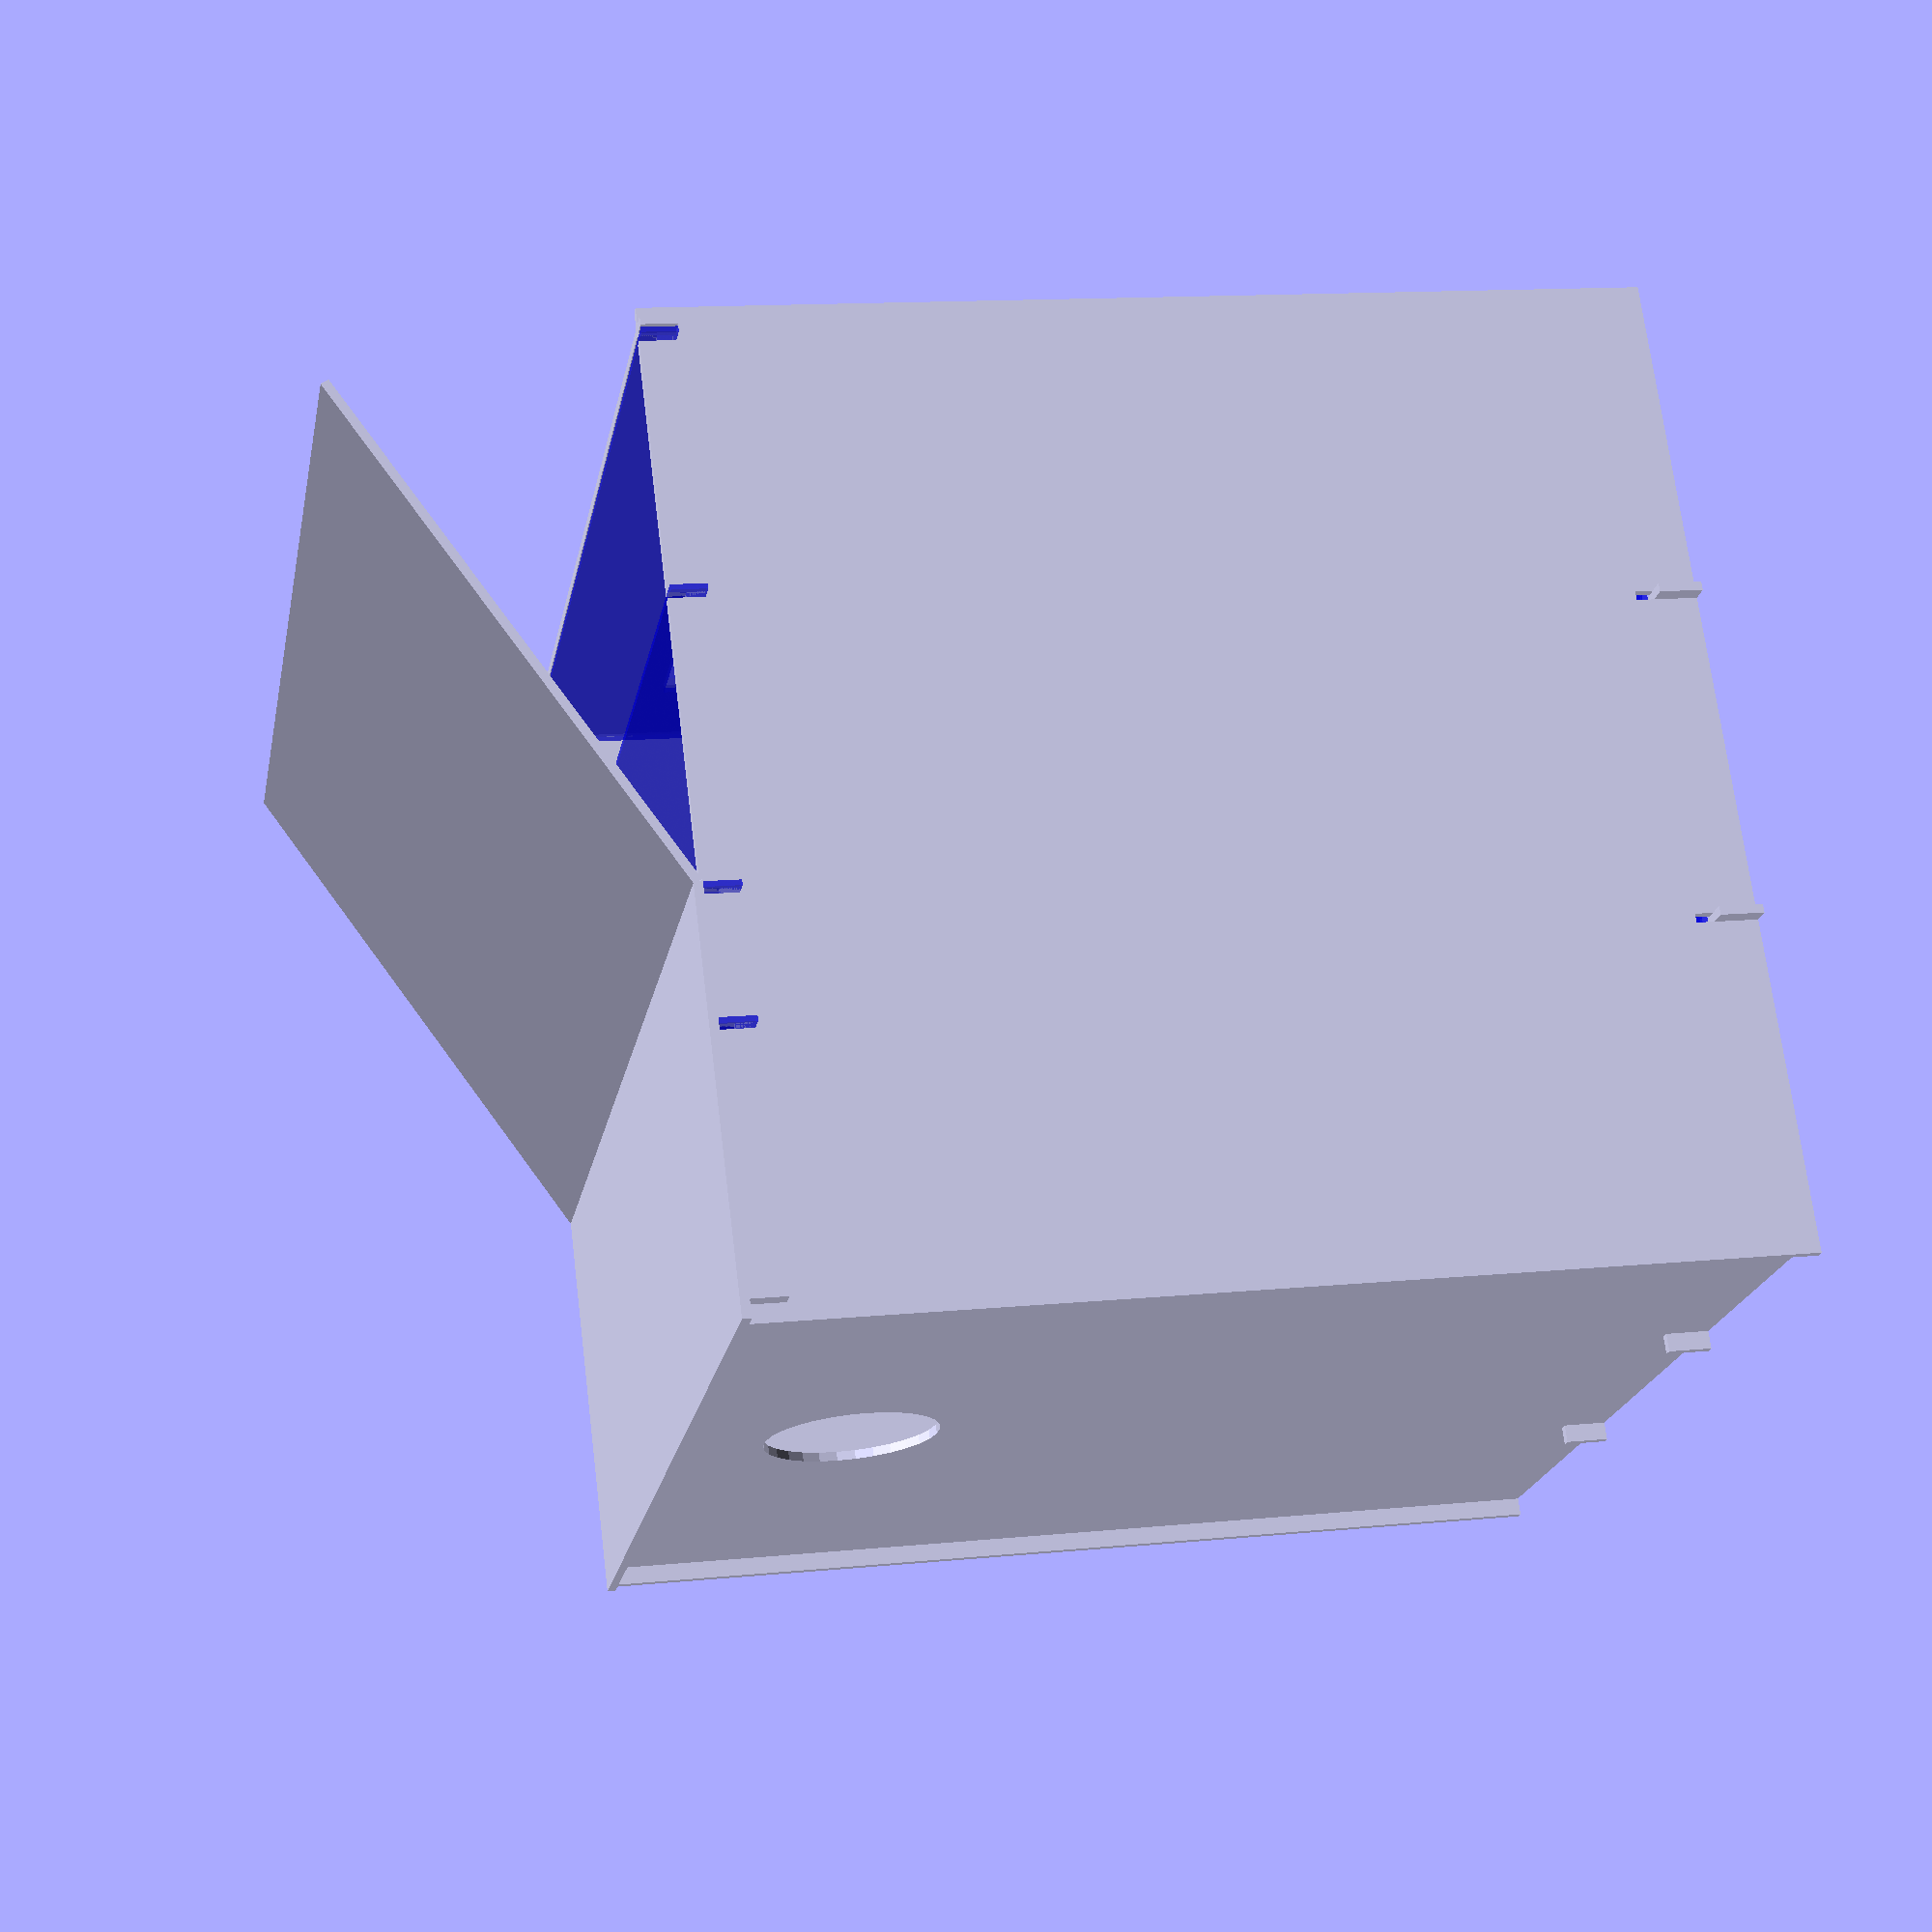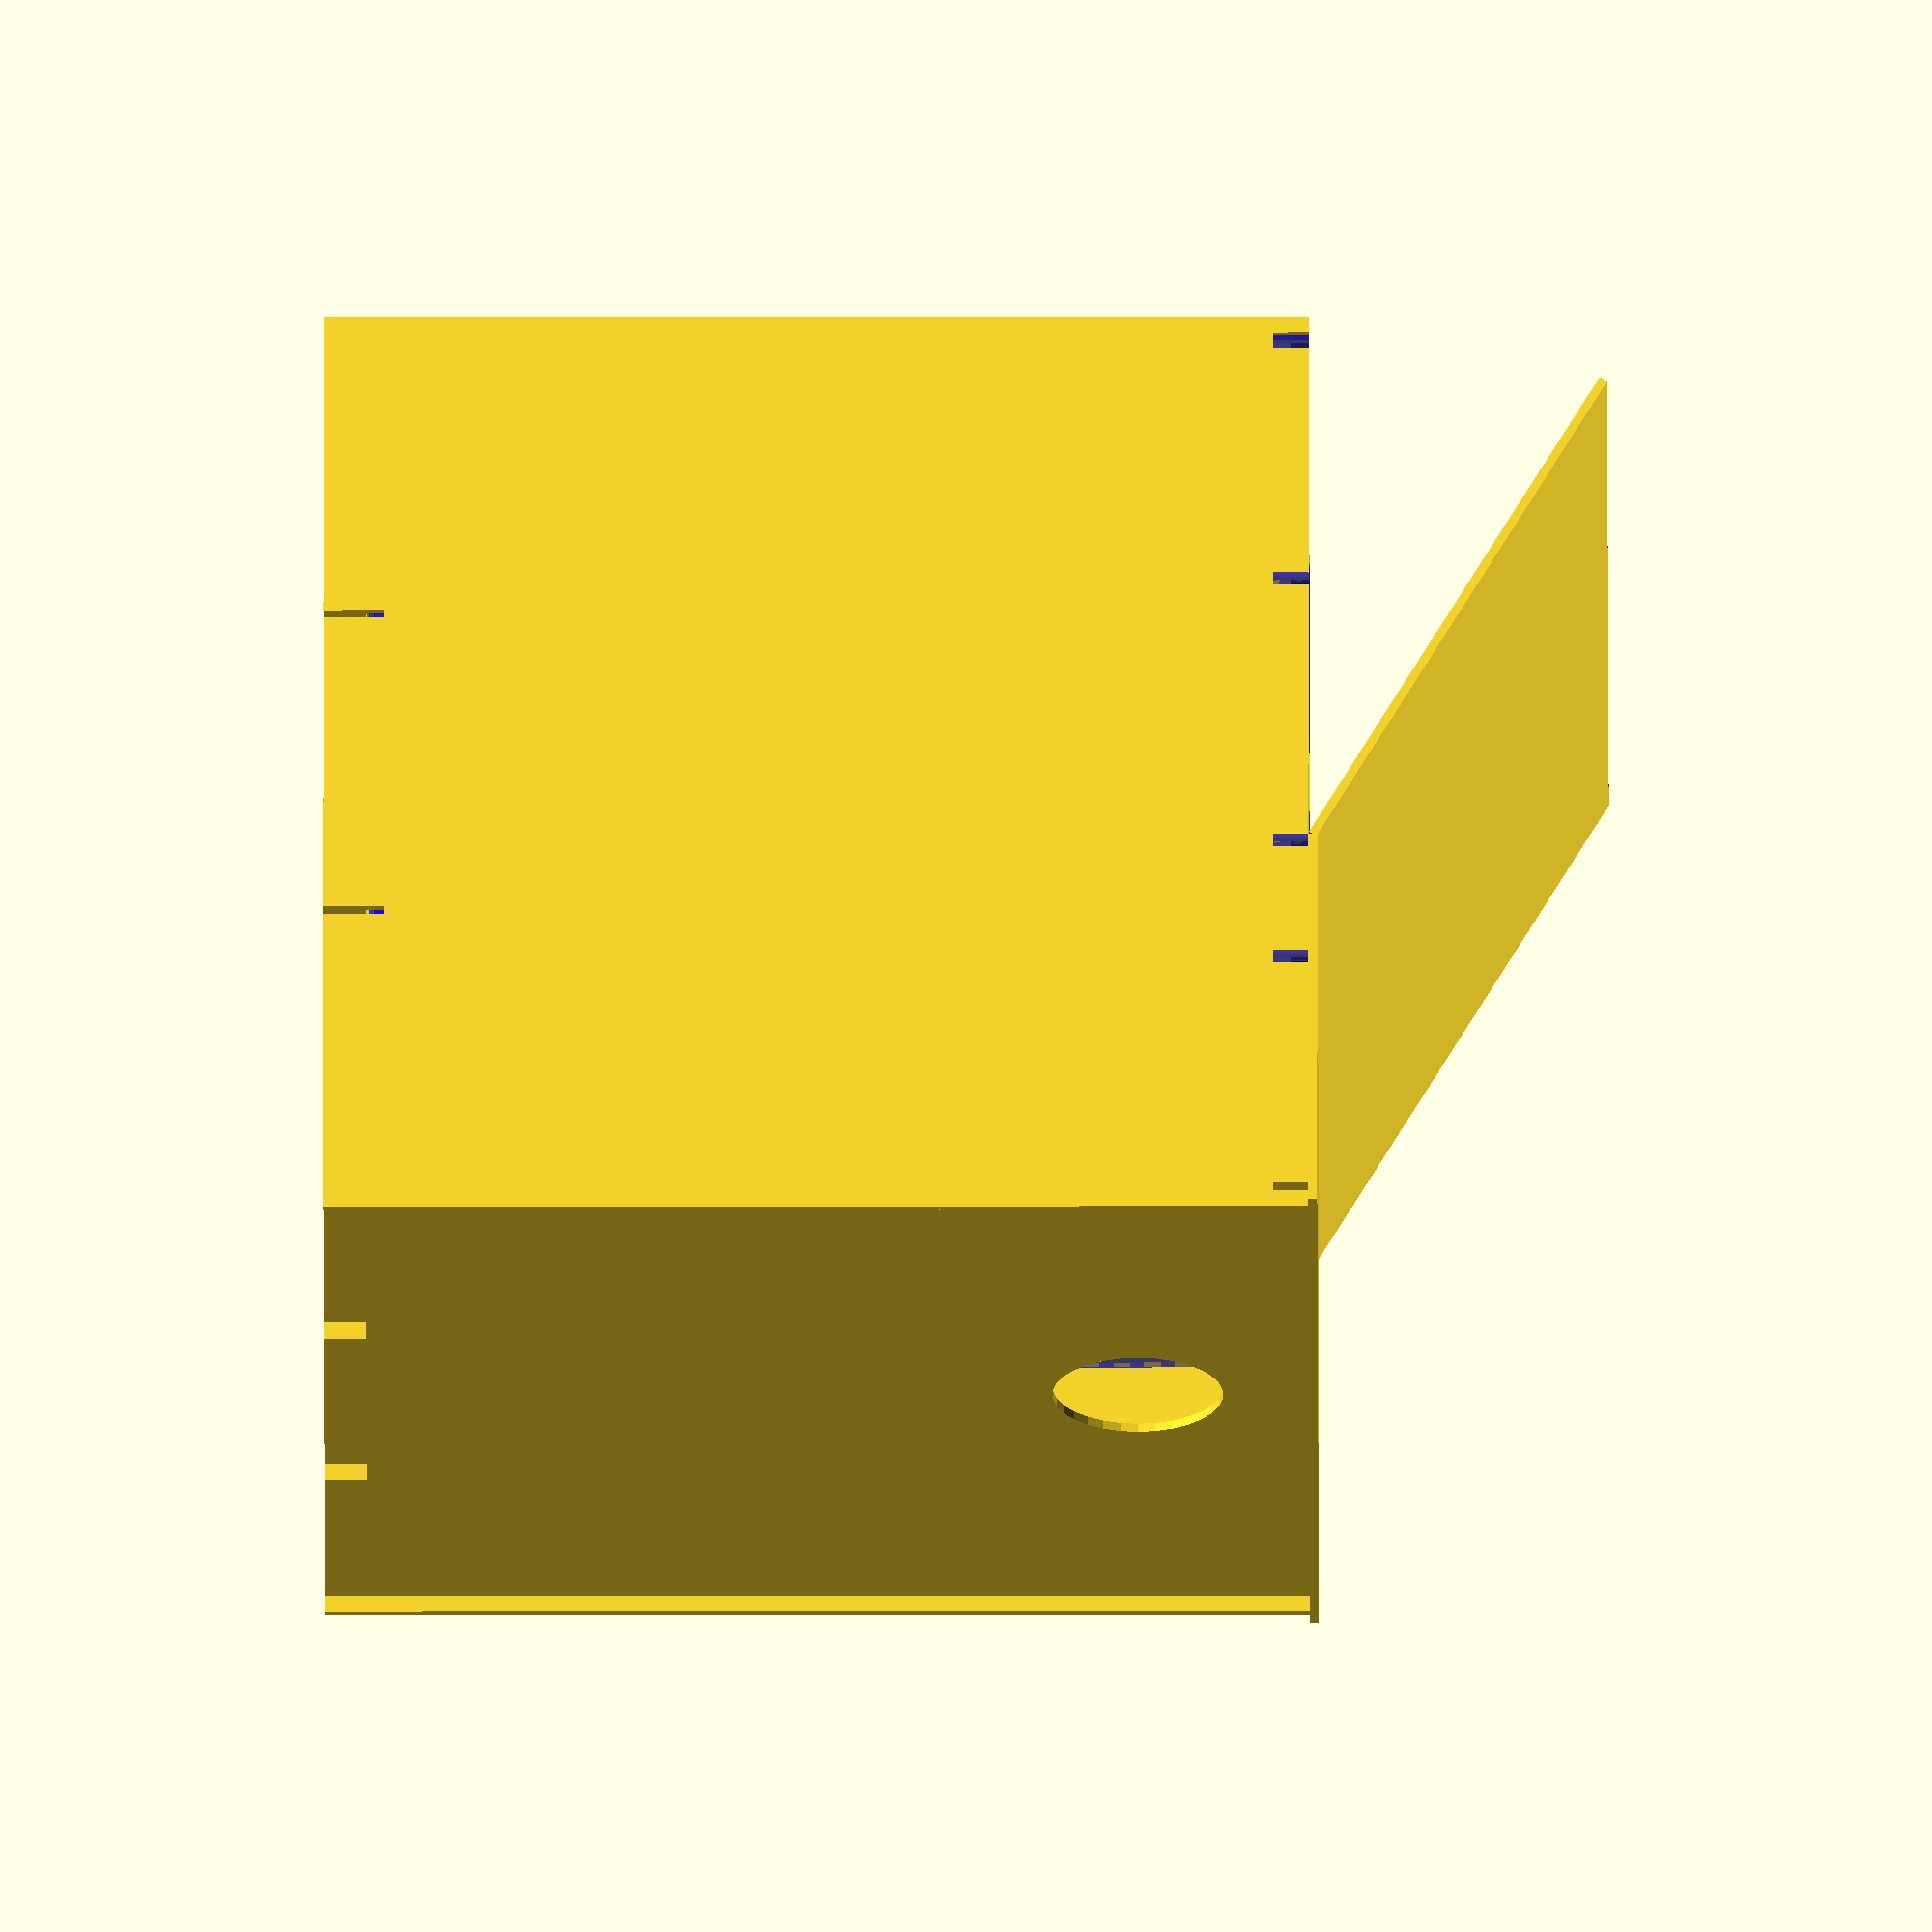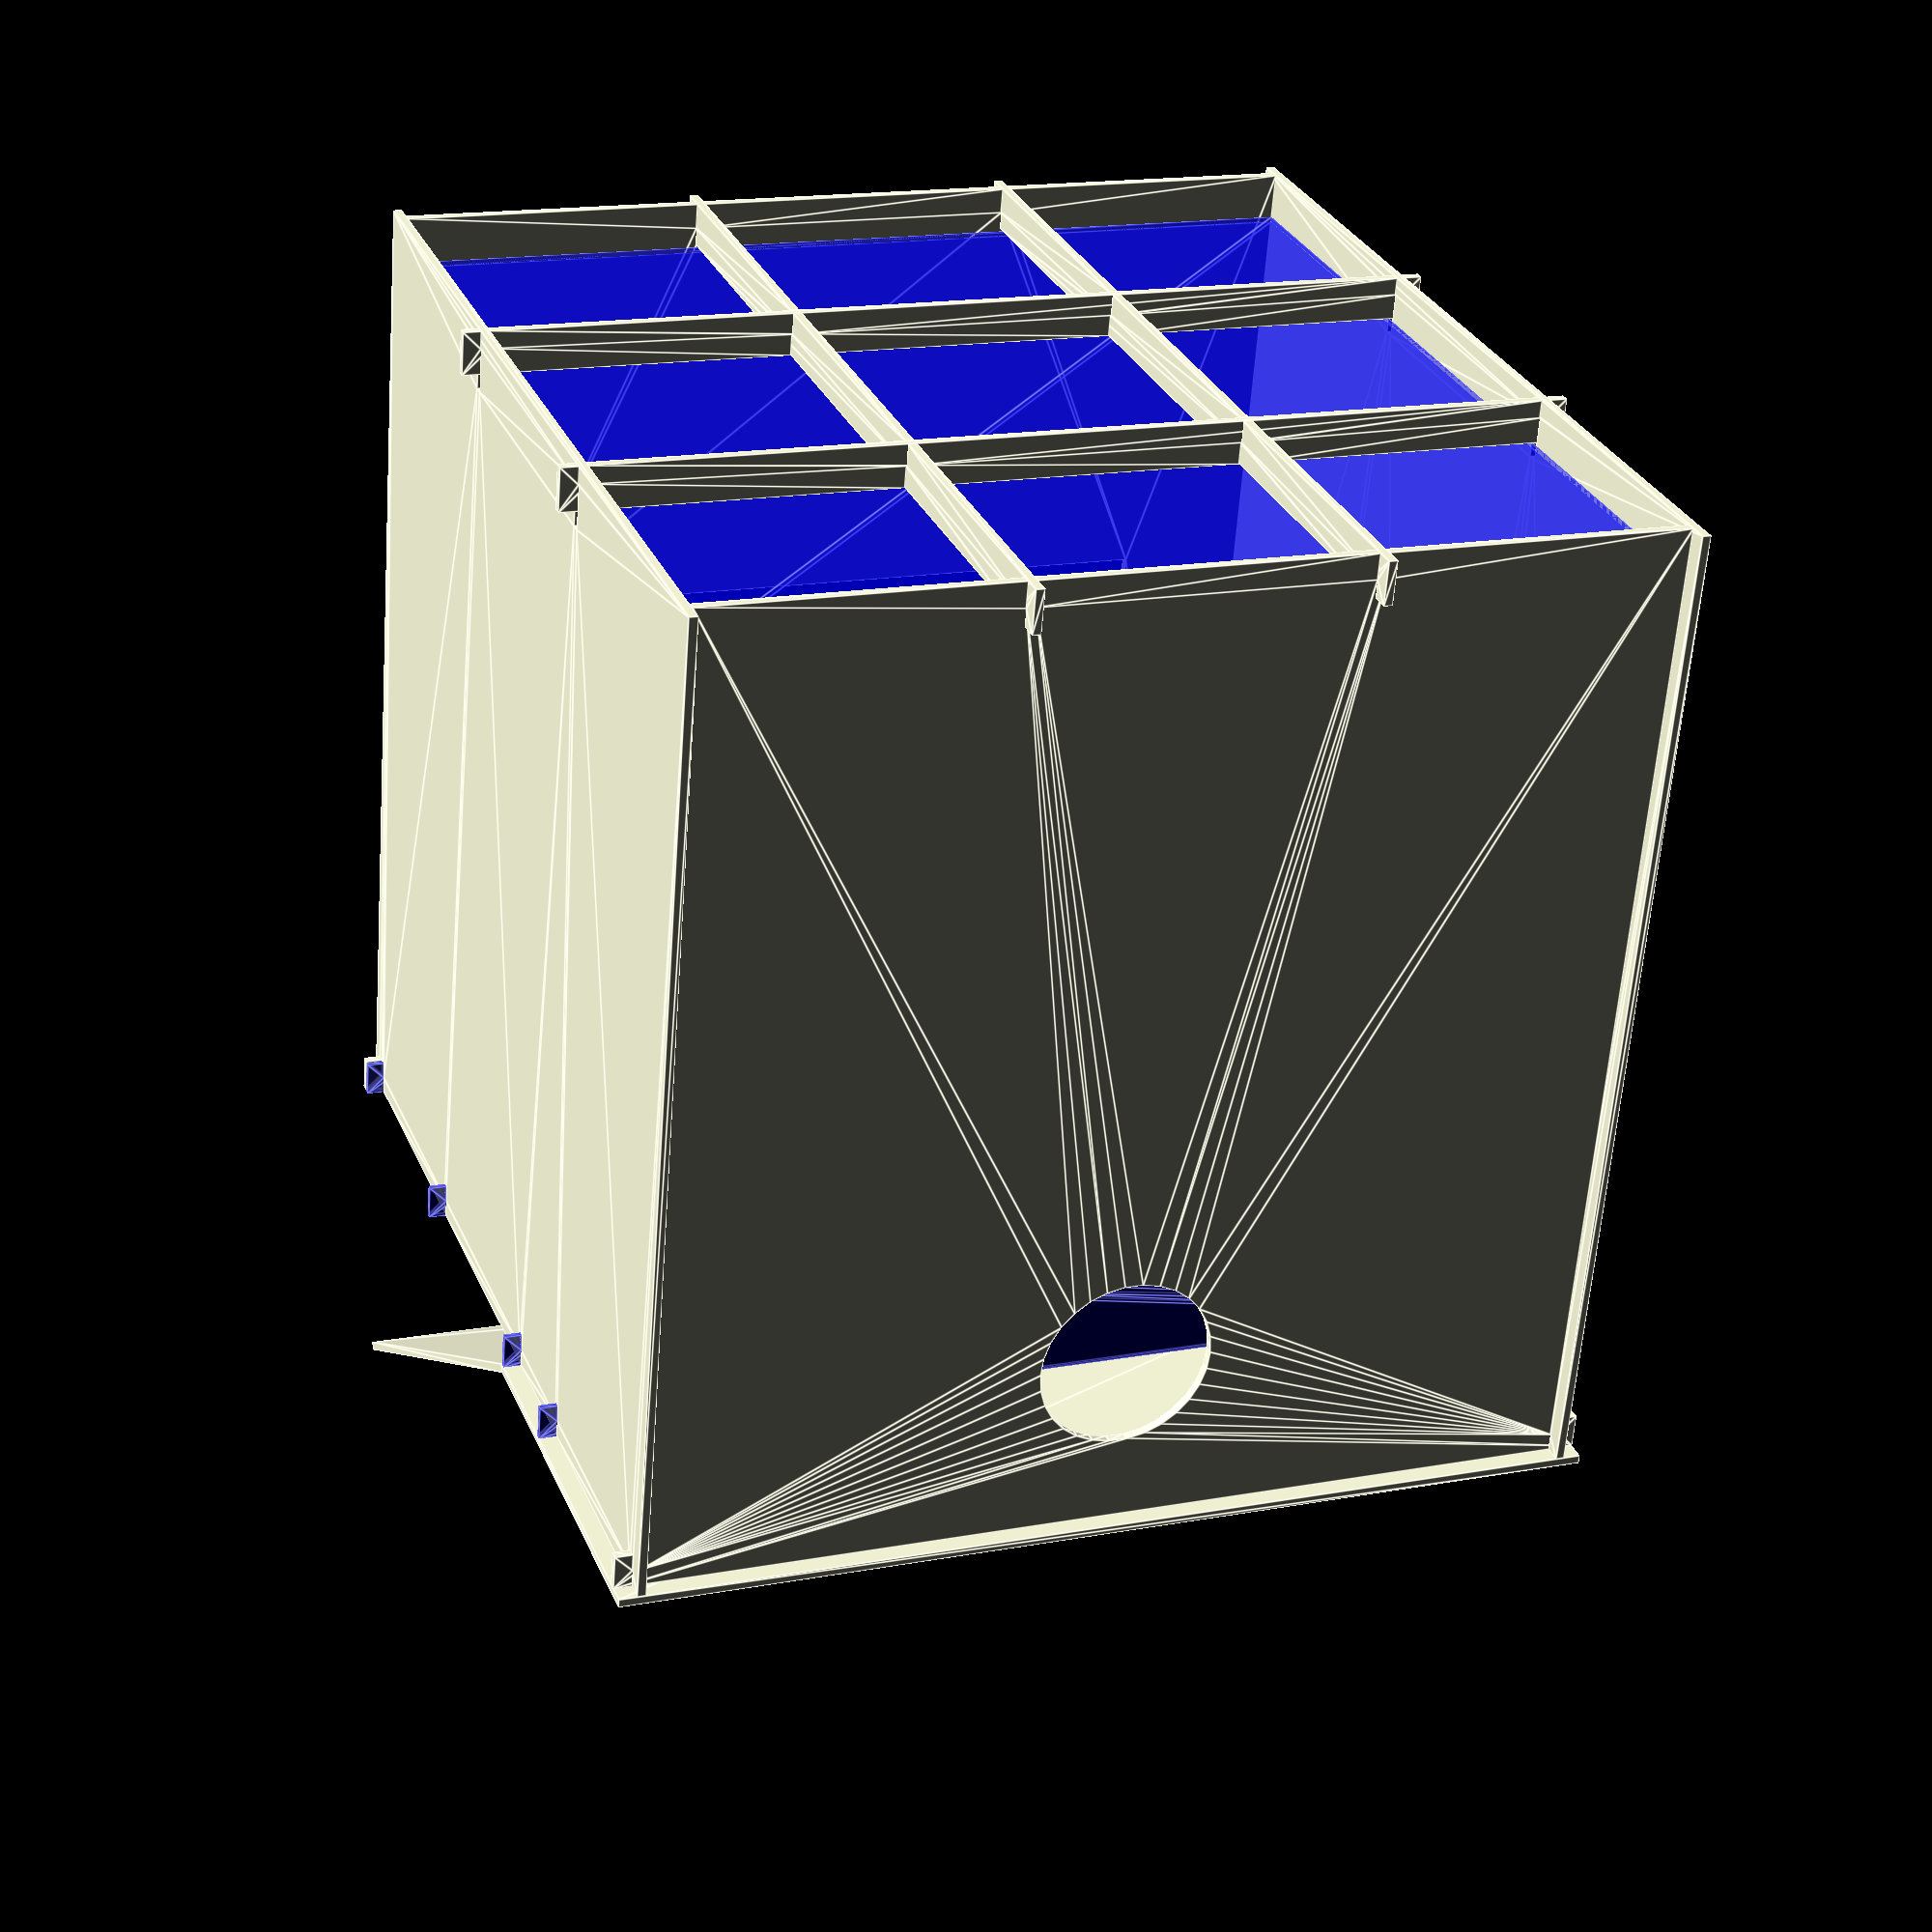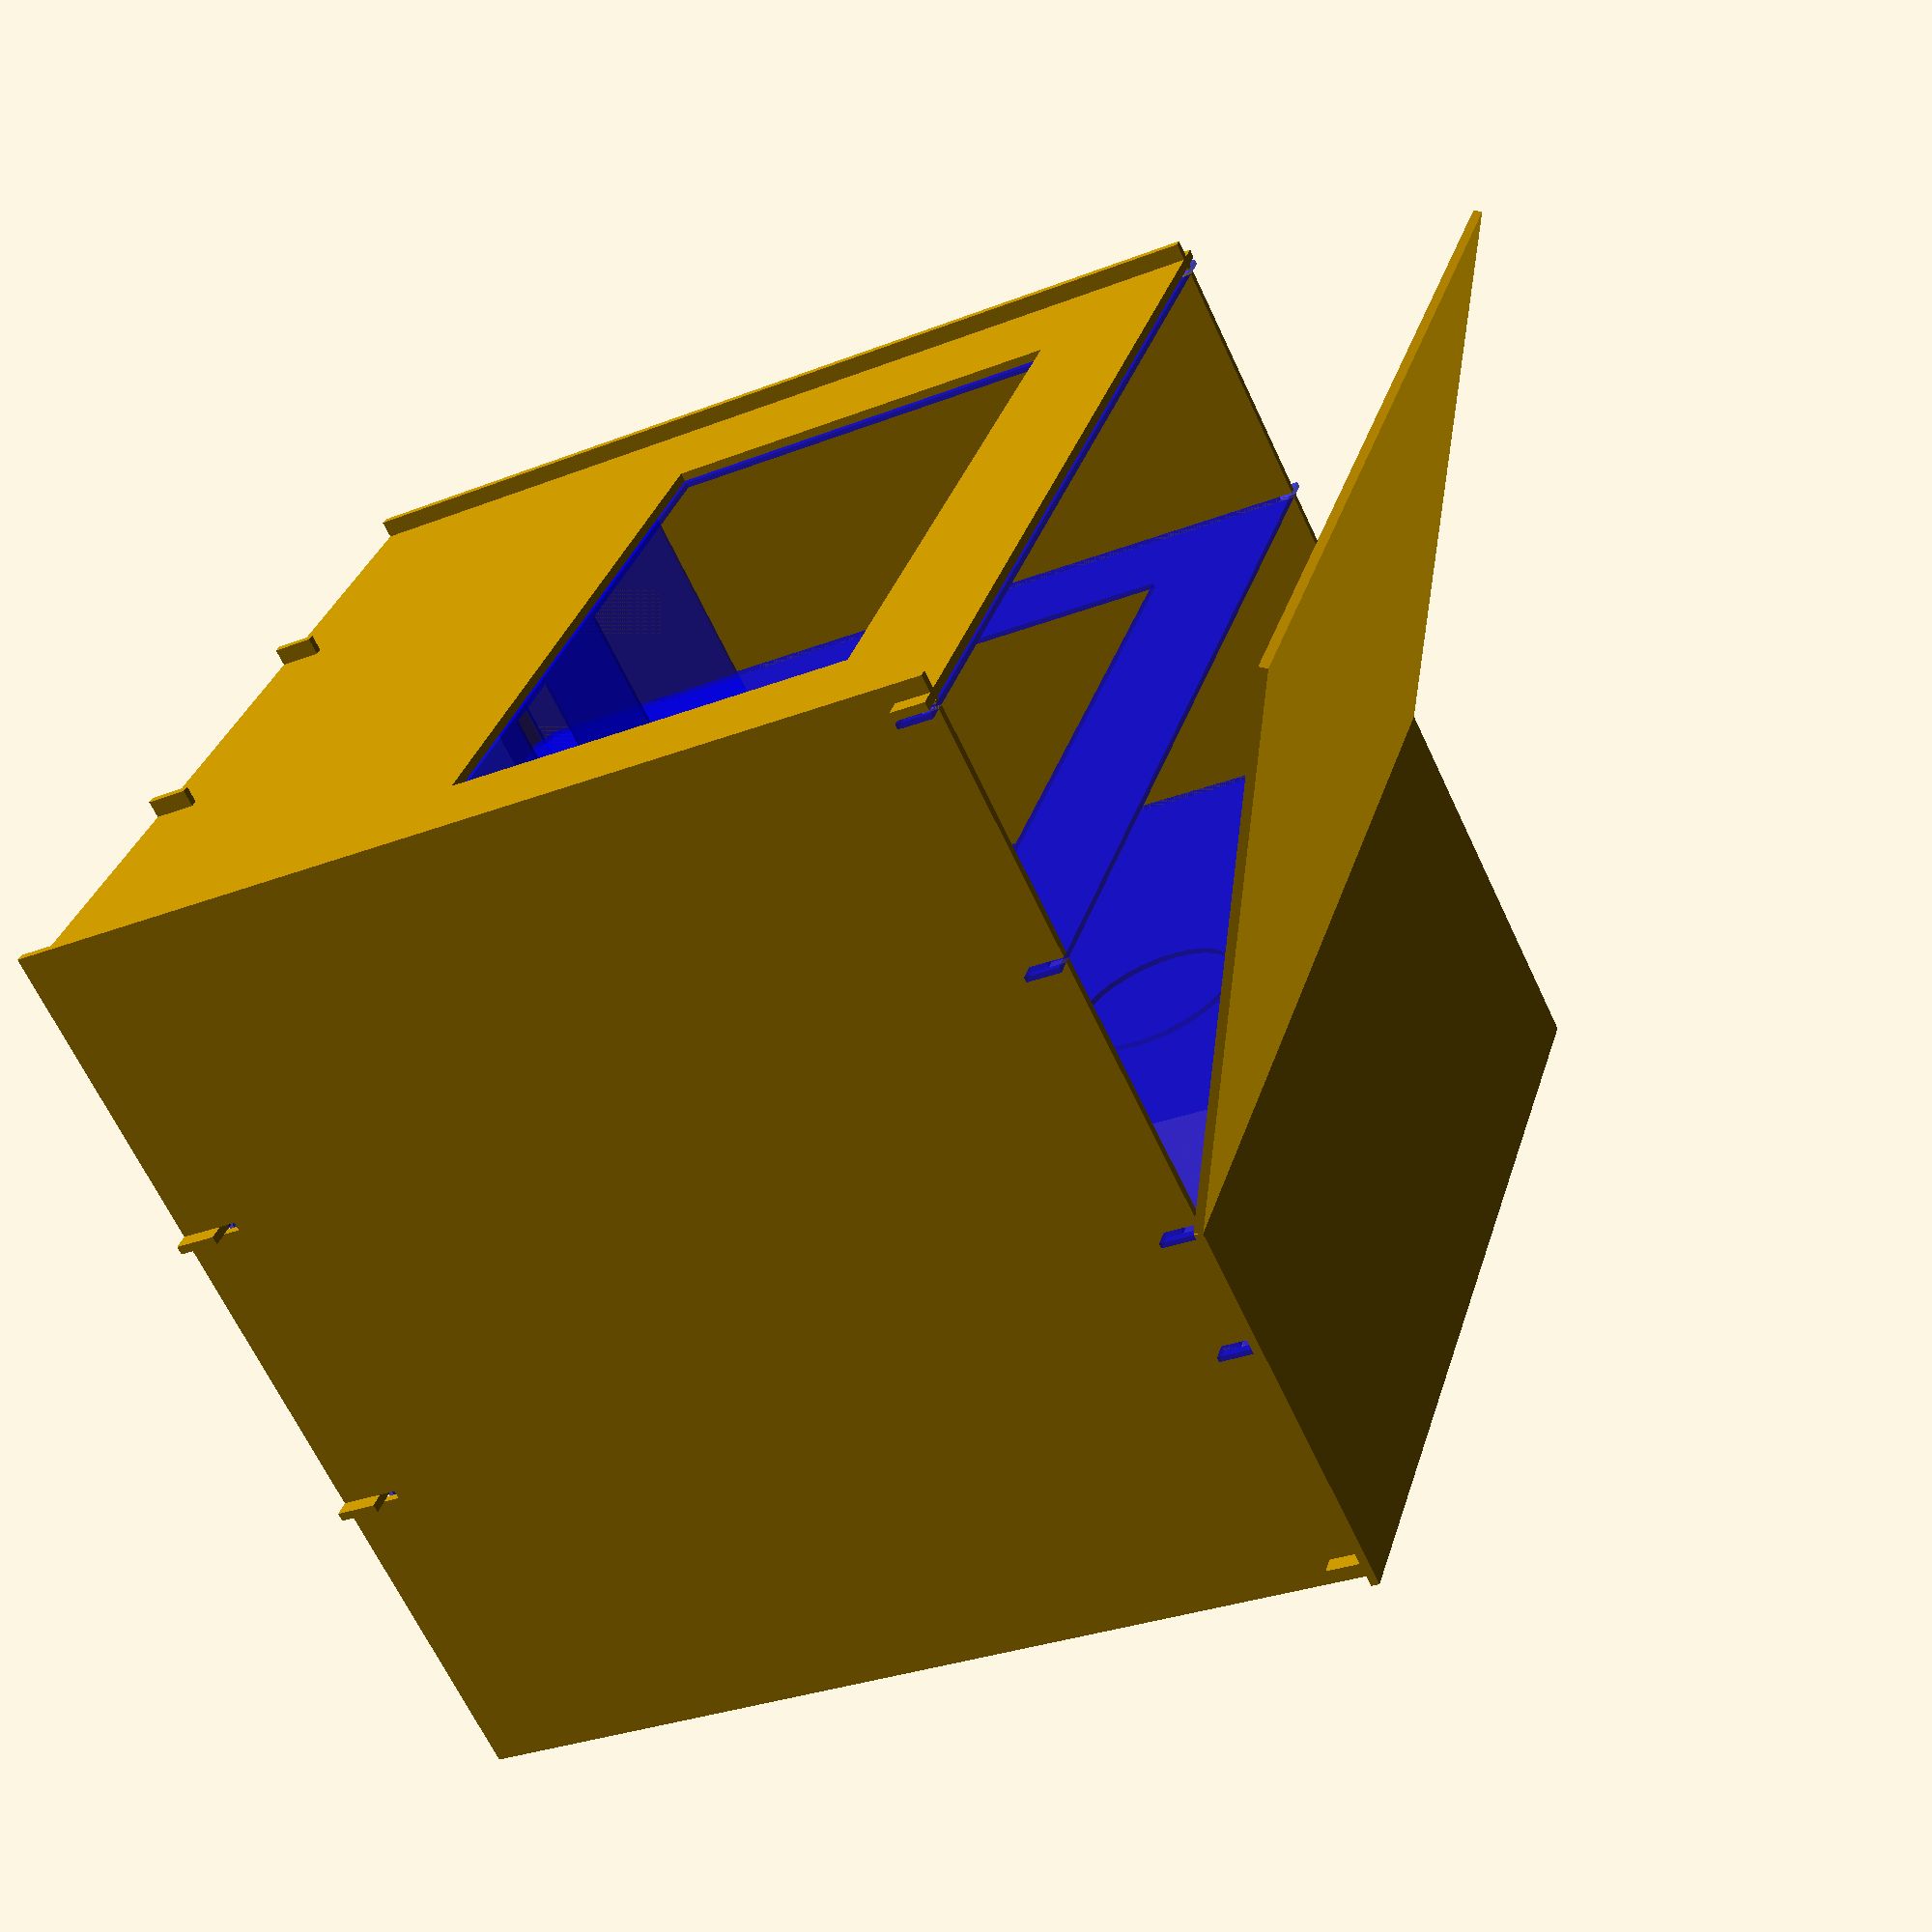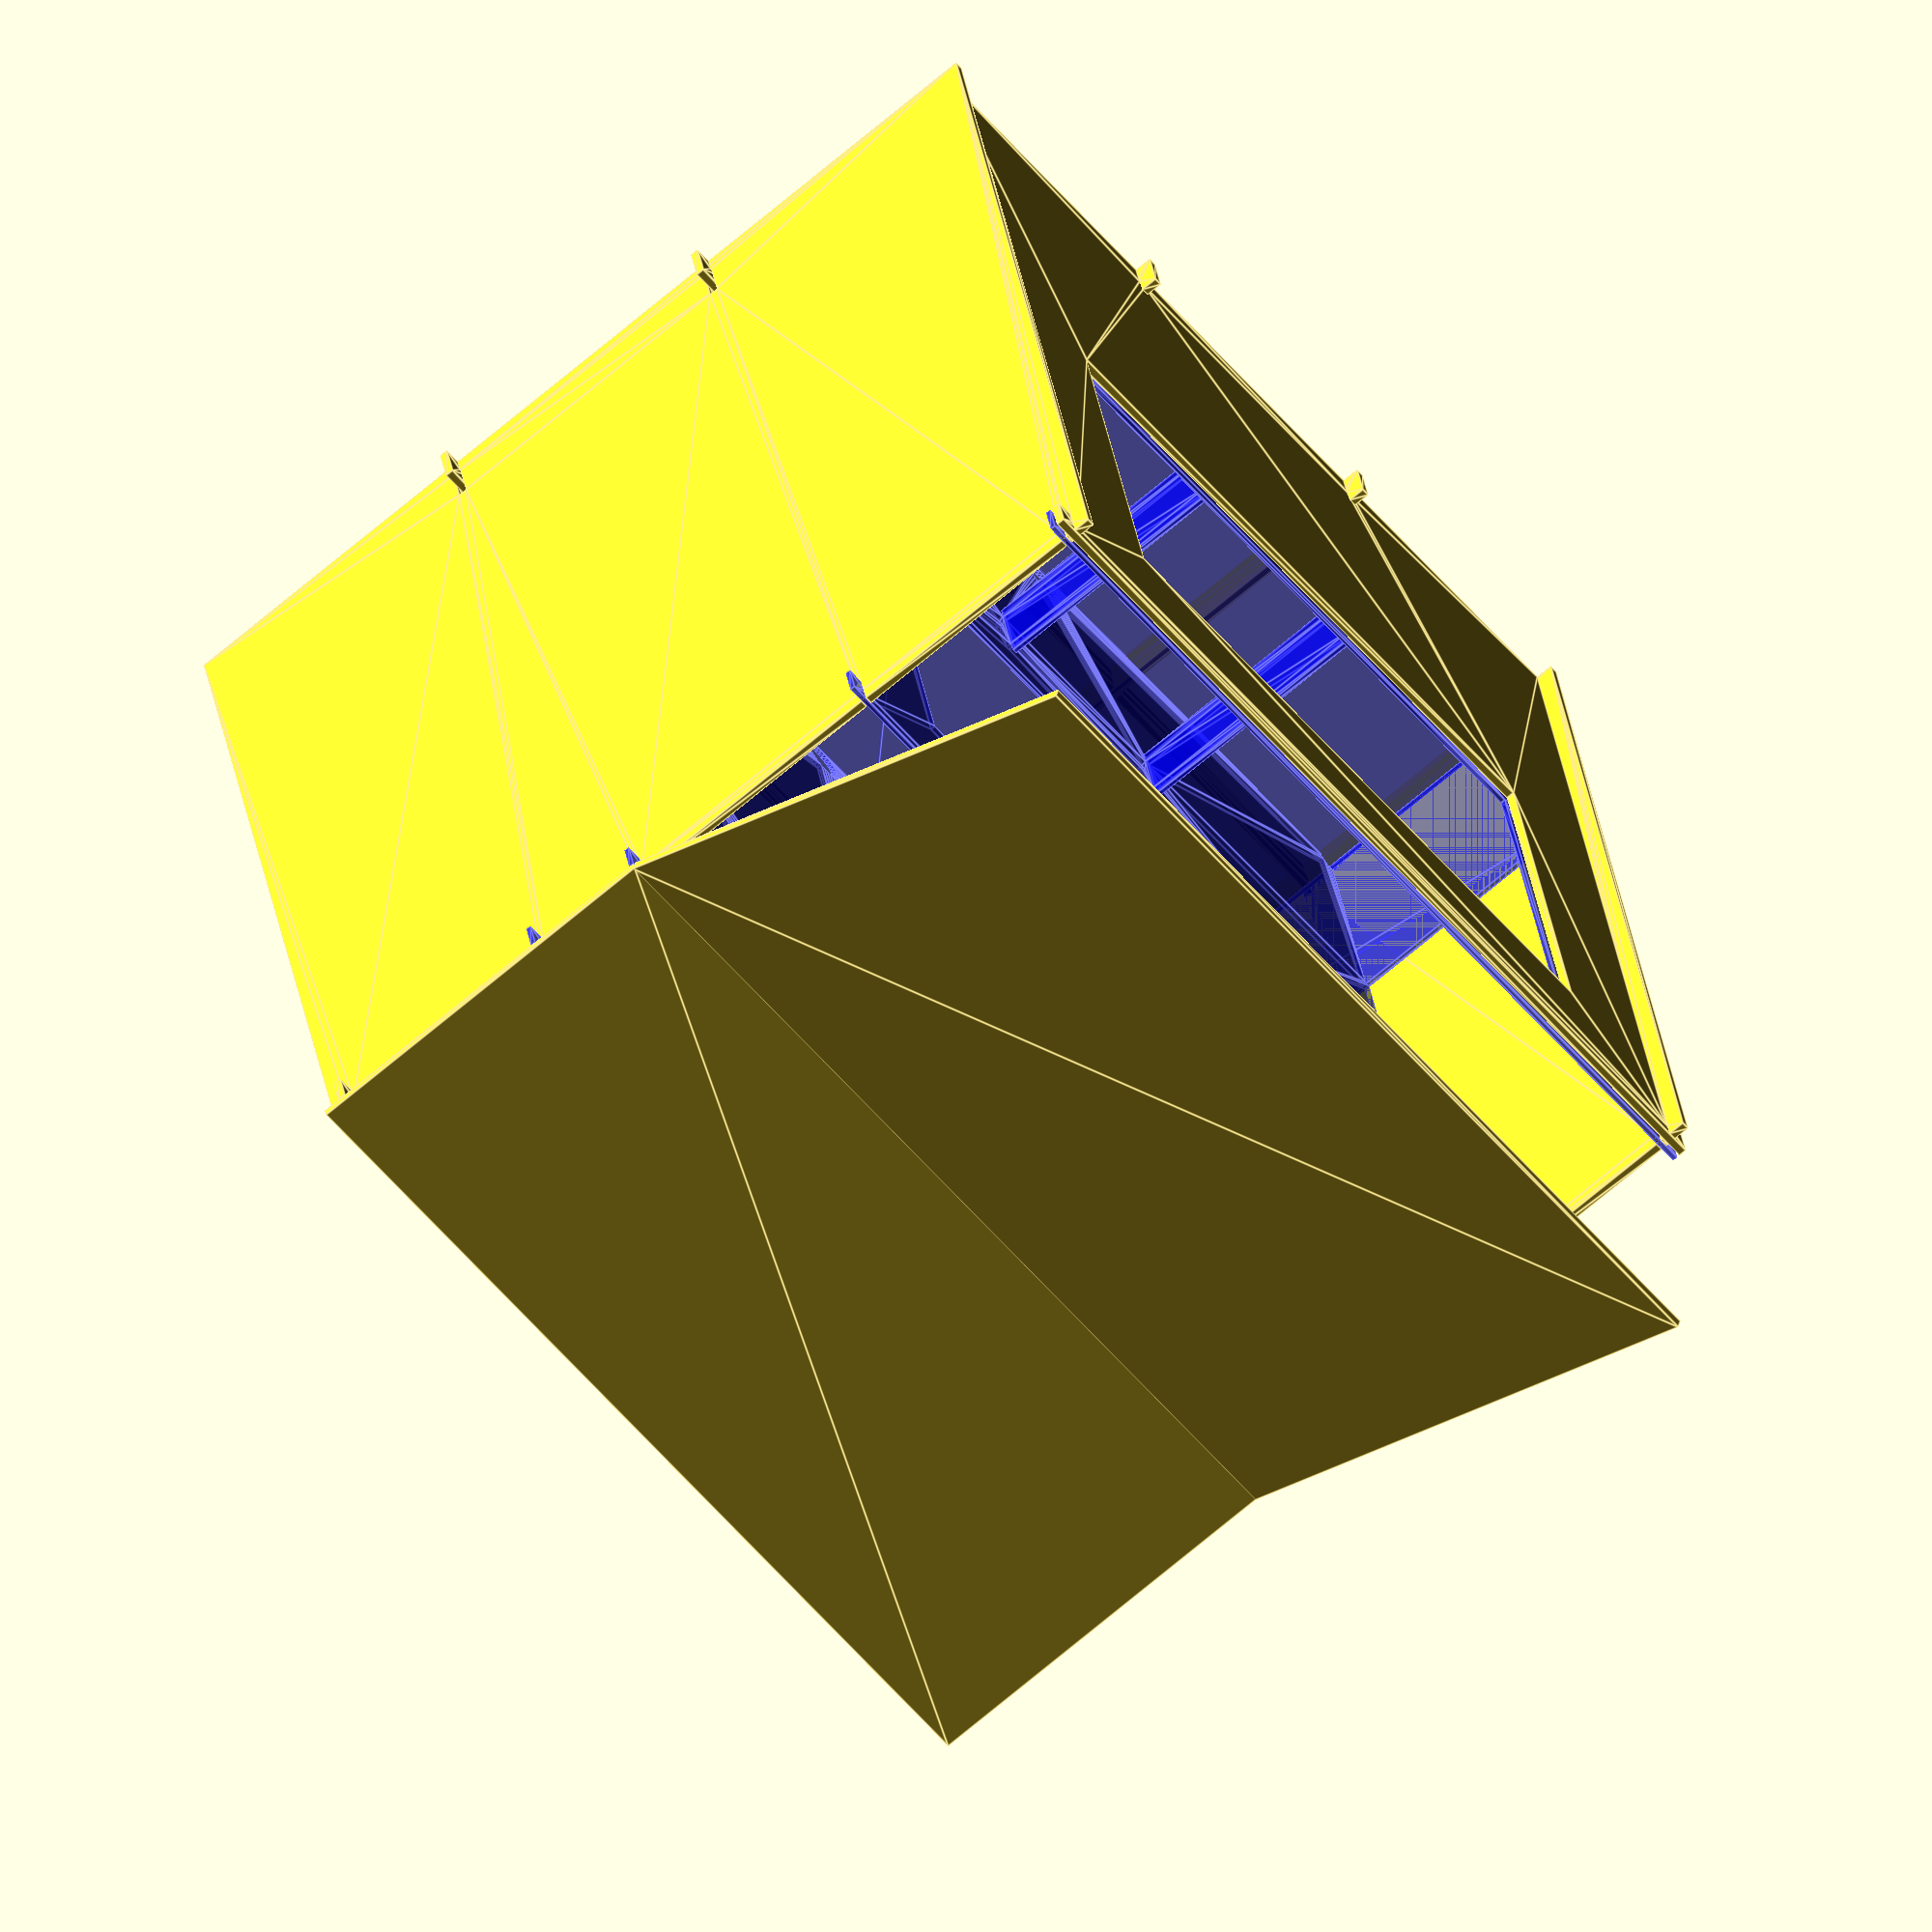
<openscad>
/*******************************************************************************
 * Units!  Internally we define 1 OpenSCAD Unit = 1 mm.
 * These convenience functions let us work in inches, etc.
 */

function mm(n) = n;
function inch(n) = mm(25.4 * n);


/*******************************************************************************
 * Common Parameters
 */

/*
 * Materials characteristics.
 */
wood_thickness = mm(5.2);
plastic_thickness = inch(0.125);

// How much material on outside of hooks, for strength?
hook_margin = wood_thickness * 2;

/*
 * Material size restrictions.
 */
exterior_height = inch(23);
exterior_width = inch(23);
exterior_depth = inch(23);

/*
 * Height of cross-bracing beneath reservoir floor.  Taller braces are stronger.
 * However, brace height is deducted from maximum system height!
 */
brace_height = inch(1);

/*
 * Depth of water (at maximum).
 */
reservoir_depth = inch(6);

/*
 * Characteristics of pad.
 */
pad_thickness = inch(6);
pad_height = inch(12);
pad_margin = inch(1);

/*
 * Spacing for soak pipe
 */
soak_pipe_clearance = inch(2);

/*
 * Spacing between fan panels.
 */
fan_spacing = inch(3);

/*
 * Diameter of rear duct.
 */
duct_diameter = inch(4);

/*
 * Interior size (computed).
 */
interior_width = exterior_width - 2 * (hook_margin + wood_thickness);
interior_depth = exterior_depth - 2 * (hook_margin + wood_thickness);
interior_height = exterior_height - brace_height;

pad_width = interior_width;

/*******************************************************************************
 * Braces
 *
 * A basic brace looks like this:
 *
 * ,---------------------- length --------------------------.
 * +-------------------+ +----------------------------------+ \
 * | +-+               | | <-- a cutout                 +-+ |  | height
 * | | |               +-+                              | | |  |
 * +-+ +------------------------------------------------+ +-+ /
 *
 * In addition to the two end-notches (always present), there are some number
 * of cutouts for other panels (one shown above).  They point the opposite way
 * from the end-notches.  The position of each cutout is given from the brace
 * center.
 */

module brace(length, cutout_centers) {
  center = length / 2;

  translate([-length/2, 0]) difference() {
    // Brace body.
    square([length, brace_height]);

    // End hooks.
    for (x = [hook_margin, length - hook_margin - wood_thickness]) {
      translate([x, 0]) square([wood_thickness, hook_margin]);
    }

    // Cutouts.
    for (x = cutout_centers) {
      translate([center + x - wood_thickness / 2, brace_height/2]) {
        square([wood_thickness, brace_height/2]);
      }
    }
  }
}

lateral_brace_positions = [ -exterior_depth / 6, exterior_depth / 6];
longitudinal_brace_positions = [ -exterior_depth / 6, exterior_depth / 6];

module longitudinal_brace() {
  translate([0, brace_height]) scale([1, -1])
    brace(exterior_depth, lateral_brace_positions);
}

module mock_longitudinal_brace() {
  linear_extrude(height = wood_thickness, convexity = 10, center = true)
    longitudinal_brace();
}

module lateral_brace() {
  brace(exterior_width, longitudinal_brace_positions);
}

module mock_lateral_brace() {
  linear_extrude(height = wood_thickness, convexity = 10, center = true)
    lateral_brace();
}


/*******************************************************************************
 * Longitudinal (side) panels
 *
 * The panels look roughly like this (not to scale):
 *
 * +-+ +--+ +------+ +----------+
 * | | |  | |      | |          | <-- hang panel cutouts
 * | +-+  +-+      +-+          |
 * |                            |
 * |                            |
 * | +-+                    +-+ |
 * | | | <- brace cutout -> | | |
 * | +-+                    +-+ |
 * +--------------*-------------+
 */

pad_hanger_offsets = [
  -interior_depth/2 + plastic_thickness,
  -interior_depth/2 + plastic_thickness + plastic_thickness + pad_thickness
];

fan_panel_offsets = [
  interior_depth / 6 - fan_spacing/2,
  interior_depth / 6 + fan_spacing/2,
];

module longitudinal_panel() {
  difference() {
    translate([-exterior_depth / 2, 0])
        square([exterior_depth, exterior_height]);
    
    // Brace cutouts
    for (x = lateral_brace_positions) {
      translate([x - wood_thickness/2, hook_margin])
          square([wood_thickness, brace_height]);
    }

    // Hang hook cutouts
    for (x = [-1, 1]) {
      // Top hook
      translate([x * (exterior_depth/2 - hook_margin - wood_thickness/2),
                 exterior_height - hook_margin])
        translate([-wood_thickness/2, 0])
          square([wood_thickness, hook_margin]);
    }

    for (x = pad_hanger_offsets) {
      translate([x, exterior_height - hook_margin])
        translate([-plastic_thickness/2, 0])
          square([plastic_thickness, hook_margin]);
    }
    for (x = fan_panel_offsets) {
      translate([x, exterior_height - hook_margin])
        translate([-plastic_thickness/2, 0])
          square([plastic_thickness, hook_margin]);
    }
  }
}

module mock_longitudinal_panel() {
  linear_extrude(height = wood_thickness, convexity = 10, center = true)
      longitudinal_panel();
}


/*******************************************************************************
 * Lateral (front/rear) panels
 *
 * These are hang panels.  The end panels are different; they look like:
 *
 * +-------------------------+
 * | +-+                 +-+ |
 * | | |                 | | |
 * +-+ |                 | +-+
 *     |                 |    
 *     | +-+         +-+ |    
 *     | | |         | | |    
 *     +-+ +---------+ +-+    
 *
 * The interior hang panels look like:
 *
 * +-------------------------+
 * | +-+                 +-+ |
 * | | |                 | | |
 * +-+ |                 | +-+
 *     |                 |    
 *     +-+             +-+    
 *       |      O      | <-- to clear reservoir
 *       +-------------+      
 *              ^-- for water leveling between compartments.
 */

module lateral_panel() {
  width = exterior_width - 2 * (hook_margin + wood_thickness);

  difference() {
    union() {
      translate([-width/2, 0]) square([width, exterior_height]);

      for (s = [-1, 1]) scale([s, 1]) {
        translate([width/2, exterior_height - hook_margin])
          square([wood_thickness, hook_margin]);
        translate([width/2 + wood_thickness, exterior_height - hook_margin * 2])
          square([hook_margin, hook_margin * 2]);
      }
    }

    for (x = longitudinal_brace_positions) {
      translate([x - wood_thickness/2, 0])
          square([wood_thickness, brace_height - hook_margin]);
    }
  }
}

module interior_lateral_panel() {
  width = exterior_width - 2 * (hook_margin + wood_thickness);

  difference() {
    lateral_panel();
    
    translate([-width/2, 0]) {
      square([width, brace_height + plastic_thickness]);
      translate([0, brace_height + plastic_thickness]) {
        square([plastic_thickness, reservoir_depth]);
        translate([width - plastic_thickness, 0])
          square([plastic_thickness, reservoir_depth]);
      }
    }

    for (x = [-1, 1]) {
      translate([x * (width / 2 - plastic_thickness), brace_height + plastic_thickness])
          circle(r = inch(0.4));
    }

    translate([0, brace_height + 3*plastic_thickness + inch(0.5)])
      circle(r = inch(0.5));

  }
}

pad_opening_width = pad_width - 2 * pad_margin - 2 * soak_pipe_clearance;
pad_opening_height = pad_height - 2 * pad_margin;

pad_opening_top = interior_height - soak_pipe_clearance;

module pad_opening_template() {
  translate([-pad_opening_width / 2, pad_opening_top - pad_opening_height])
      square([pad_opening_width, pad_opening_height]);
}

pad_spacer_width = inch(2);
zip_slot_height = mm(3);
zip_slot_width = mm(5);

module pad_spacer_template() {
  // Tab slot
  square([pad_spacer_width * 2 / 3, plastic_thickness], center = true);
  // Zip-tie holes
  for (y = [-1, 1]) {
    translate([0, y * (plastic_thickness * 3 / 2 + zip_slot_height / 2)])
      square([zip_slot_width, zip_slot_height], center = true);
  }
}

module pad_spacer() {
  square([pad_thickness, pad_spacer_width], center = true);
  for (x = [-1, 1]) {
    translate([x * (pad_thickness/2 + plastic_thickness/2), 0])
      square([plastic_thickness, pad_spacer_width * 2 / 3], center = true);
  }
}

pad_spacer_elevation = pad_opening_top + pad_margin - pad_height
                     - (pad_spacer_width / 2);

module pad_hanger() {
  difference() {
    interior_lateral_panel();
    pad_opening_template();
    
    for (x = [-1, 1]) {
      translate([x * pad_opening_width/6,
                 pad_spacer_elevation])
        rotate(90) pad_spacer_template();
    }
  }
}

module front_panel() {
  difference() {
    lateral_panel();
    pad_opening_template();
  }
}

module rear_panel() {
  difference() {
    lateral_panel();

    translate([0, exterior_height - inch(2) - duct_diameter/2])
        circle(r = duct_diameter / 2);
  }
}

module mock_pad_hanger() {
  color([0, 0, 1, 0.5])
  linear_extrude(height = plastic_thickness, convexity = 10, center = true)
    pad_hanger(); 
}

module mock_pad_spacer() {
  color([0, 0, 1, 0.5])
  linear_extrude(height = plastic_thickness, convexity = 10, center = true)
    pad_spacer(); 
}

module mock_front_panel() {
  linear_extrude(height = wood_thickness, convexity = 10, center = true)
    front_panel(); 
}

module mock_rear_panel() {
  linear_extrude(height = wood_thickness, convexity = 10, center = true)
    rear_panel(); 
}


/*******************************************************************************
 * 4-inch ducted fan configuration
 *
 * This is designed around the RoadPro RPSC-857 fan.
 */

module fan_panel_4in() {
  difference() {
    interior_lateral_panel();

    translate([0, exterior_height - inch(4)])
        circle(r = inch(2));
  }
}

module mock_fan_panel_4in() {
  color([0, 0, 1, 0.5])
  linear_extrude(height = plastic_thickness, convexity = 10, center = true)
    fan_panel_4in();
}


/*******************************************************************************
 * 120mm computer fan configuration
 */

module fan_120mm_template() {
  circle(r = mm(120) / 2);

  for (x = [-1, 1]) {
    for (y = [-1, 1]) {
      translate([x * mm(106)/2, y * mm(106)/2]) circle(r = mm(4) / 2);
    }
  }
}

module fan_panel_120mm() {
  difference() {
    interior_lateral_panel();

    for (x = [-1.3, 0, 1.3]) {
      for (y = [0, 1.3]) {
        translate([x * mm(120),
                   exterior_height - inch(2) - mm(60) - y * mm(120)])
          fan_120mm_template();
      }
    }
  }
}

module mock_fan_panel_120mm() {
  color([0, 0, 1, 0.5])
  linear_extrude(height = plastic_thickness, convexity = 10, center = true)
    fan_panel_120mm();
}


/*******************************************************************************
 * Reservoir!
 */

module reservoir_floor() {
  square([interior_width, interior_depth], center = true);
}

module reservoir_longitudinal_panel() {
  translate([-interior_depth/2, 0]) square([interior_depth, reservoir_depth]);
}

module reservoir_lateral_panel() {
  width = interior_width - (2 * plastic_thickness);
  translate([-width/2, 0]) square([width, reservoir_depth]);
}

module mock_reservoir_floor() {
  color([0, 0, 1, 0.5])
  linear_extrude(height = plastic_thickness, convexity = 10, center = true)
      reservoir_floor();
}

module mock_reservoir_longitudinal_panel() {
  color([0, 0, 1, 0.5])
  linear_extrude(height = plastic_thickness, convexity = 10, center = true)
      reservoir_longitudinal_panel();
}

module mock_reservoir_lateral_panel() {
  color([0, 0, 1, 0.5])
  linear_extrude(height = plastic_thickness, convexity = 10, center = true)
      reservoir_lateral_panel();
}

module mock_reservoir() {
  mock_reservoir_floor();
  translate([0, 0, plastic_thickness/2]) {
    for (x = [-1, 1]) {
      translate([x * (interior_width/2 - plastic_thickness/2), 0, 0])
        rotate([90, 0, 90]) mock_reservoir_longitudinal_panel();
    }
    for (y = [-1, 1]) {
      translate([0, y * (interior_depth/2 - plastic_thickness/2), 0])
        rotate([90, 0, 0]) mock_reservoir_lateral_panel();
    }
  }
}


/*******************************************************************************
 * Lid - two parts.  The rear part is intended to be sealed and covers the
 * positive pressure zone at the rear of the enclosure.  The front part is
 * hinged.
 */

rear_lid_depth = exterior_depth / 2
               - fan_panel_offsets[0]
               + plastic_thickness/2;
module rear_lid() {
  translate([-exterior_width/2, 0])
    square([exterior_width, rear_lid_depth]);
}

module front_lid() {
  depth = exterior_depth - rear_lid_depth;
  translate([-exterior_width/2, 0])
      square([exterior_width, depth]);
}

module mock_rear_lid() {
  linear_extrude(height = wood_thickness, convexity = 10, center = true)
    rear_lid();
}

module mock_front_lid() {
  linear_extrude(height = wood_thickness, convexity = 10, center = true)
    front_lid();
}


/*******************************************************************************
 * All parts for cutting
 */
margin = inch(1);

module wood_cutting_layout() {
  longitudinal_panel();
  translate([0, -brace_height - margin])
    longitudinal_brace();

  translate([-exterior_depth - margin, 0]) {
    longitudinal_panel();
    translate([0, -brace_height - margin])
      longitudinal_brace();
  }
  
  translate([0, exterior_height + margin]) {
    front_panel();
    translate([0, exterior_height + margin]) lateral_brace();
  }

  translate([-exterior_depth - margin, exterior_height + margin]) {
    rear_panel();
    translate([0, exterior_height + margin]) lateral_brace();
  }
}

module plastic_cutting_layout() {
  pad_hanger();
  translate([0, exterior_height + margin]) {
    fan_panel_4in();
  }

  translate([-interior_width - margin - hook_margin*2, 0]) {
    pad_hanger();
    translate([0, exterior_height + margin]) {
      fan_panel_4in();
    }
  }


  translate([interior_width + margin, interior_depth/2]) {
    reservoir_floor();

    translate([0, interior_depth/2 + margin]) {
      reservoir_lateral_panel();
      translate([0, reservoir_depth + margin]) {
        reservoir_lateral_panel();
      }
    }

    translate([interior_width / 2 + margin, 0]) {
      rotate(270) reservoir_longitudinal_panel();
      translate([reservoir_depth + margin, 0]) {
        rotate(270) reservoir_longitudinal_panel();
      }
    }
  }
}


/*******************************************************************************
 * Assembly 3D mock
 */

module mock_braces() {
  for (x = longitudinal_brace_positions) {
    translate([x, 0, 0]) rotate([90, 0, 90]) mock_longitudinal_brace();
  }
  for (y = longitudinal_brace_positions) {
    translate([0, y, 0])
      rotate([0, 0, 90])
      rotate([90, 0, 90]) mock_lateral_brace();
  }
}

module mock_pad_assembly() {
  for (x = pad_hanger_offsets) {
    translate([0, x, 0]) rotate([90, 0, 0]) mock_pad_hanger();
  }

  for (x = [-1, 1]) {
    translate([x * (pad_opening_width / 6),
               (pad_hanger_offsets[0] + pad_hanger_offsets[1]) / 2,
               pad_spacer_elevation])
      rotate([90, 0, 90])
      mock_pad_spacer();
  }
}

module mock_fan_assembly() {
  for (x = fan_panel_offsets) {
    translate([0, x, 0]) rotate([90, 0, 0]) mock_fan_panel_4in();
  }
}

module mock_side_panels() {
  longitudinal_panel_offset = exterior_width/2 - hook_margin - wood_thickness/2;
  for (x = [-1, 1]) {
    translate([x * longitudinal_panel_offset, 0])
      rotate([90, 0, 90]) mock_longitudinal_panel();
  }
}

module mock_lat_panels() {
  lateral_panel_offset = exterior_depth/2 - hook_margin - wood_thickness/2;
  translate([0, -lateral_panel_offset])
    rotate([90, 0, 0]) mock_front_panel();
  translate([0, lateral_panel_offset])
    rotate([90, 0, 0]) mock_rear_panel();
}

module mock_box() {
  mock_braces();

  mock_side_panels();
  mock_lat_panels();

  translate([0, 0, brace_height + plastic_thickness]) mock_reservoir();

  mock_pad_assembly();
  mock_fan_assembly();

  translate([0,
             fan_panel_offsets[0] - plastic_thickness / 2,
             exterior_height + wood_thickness/2])
      mock_rear_lid();

  translate([0,
             fan_panel_offsets[0] - plastic_thickness / 2,
             exterior_height + wood_thickness / 2])
  rotate([150, 0, 0])
  mock_front_lid();
}

//wood_cutting_layout();
//plastic_cutting_layout();
mock_box();

</openscad>
<views>
elev=167.0 azim=326.5 roll=102.8 proj=p view=wireframe
elev=200.9 azim=4.6 roll=269.9 proj=o view=solid
elev=61.8 azim=200.1 roll=175.7 proj=p view=edges
elev=209.4 azim=302.2 roll=240.0 proj=p view=solid
elev=332.1 azim=230.4 roll=352.3 proj=o view=edges
</views>
